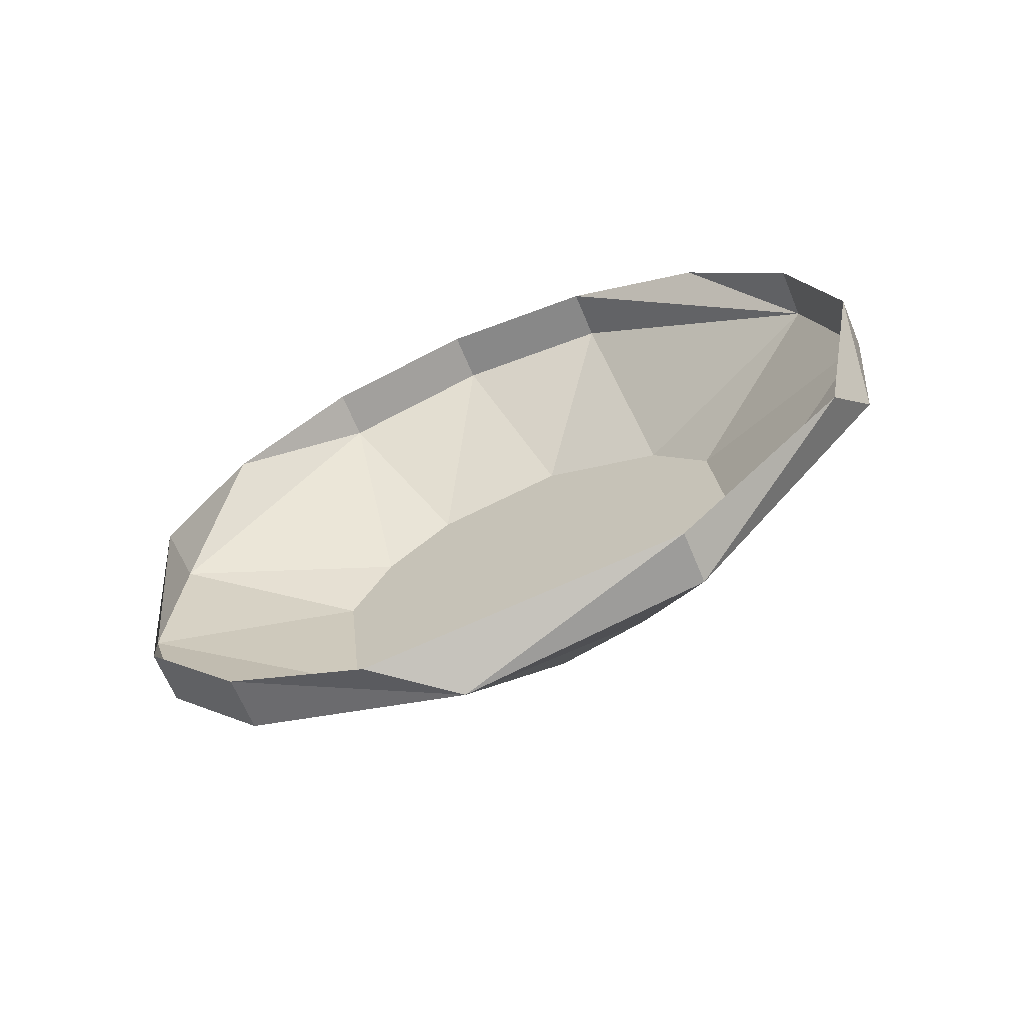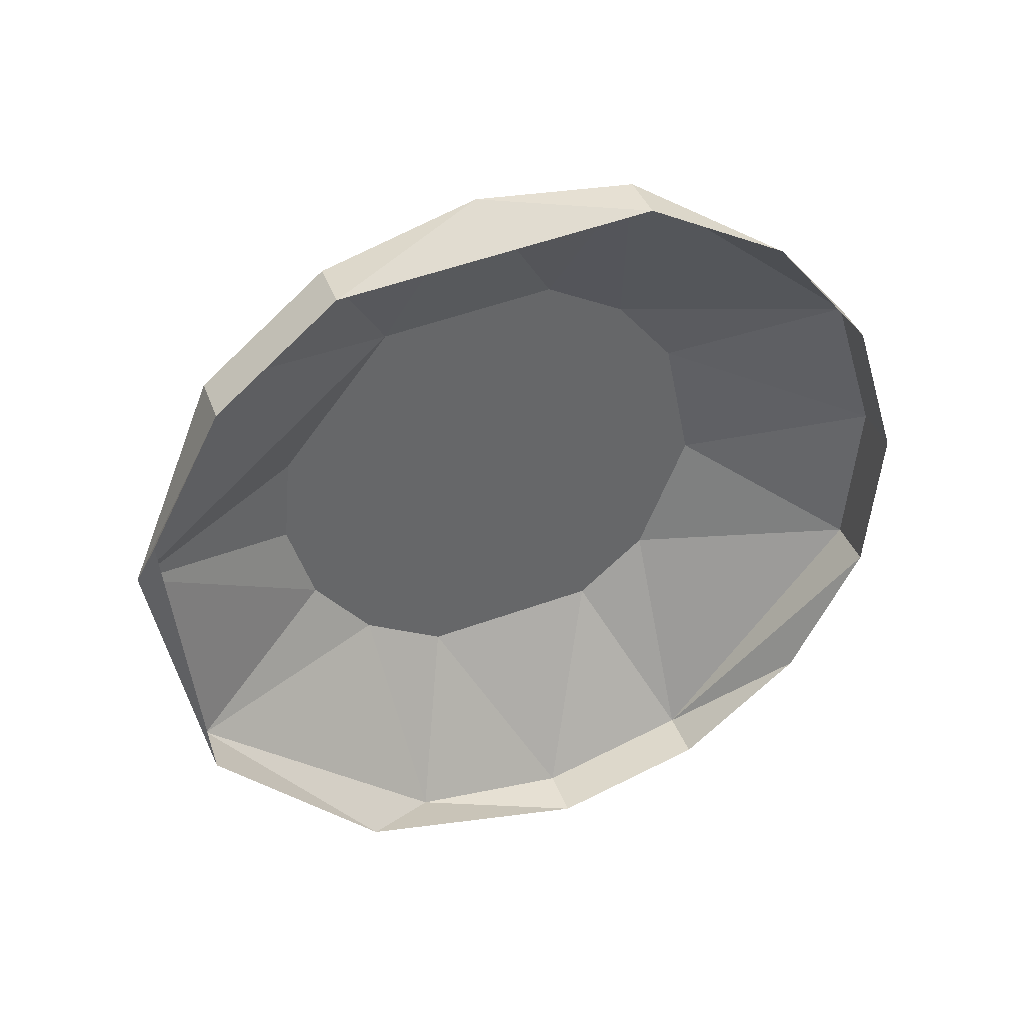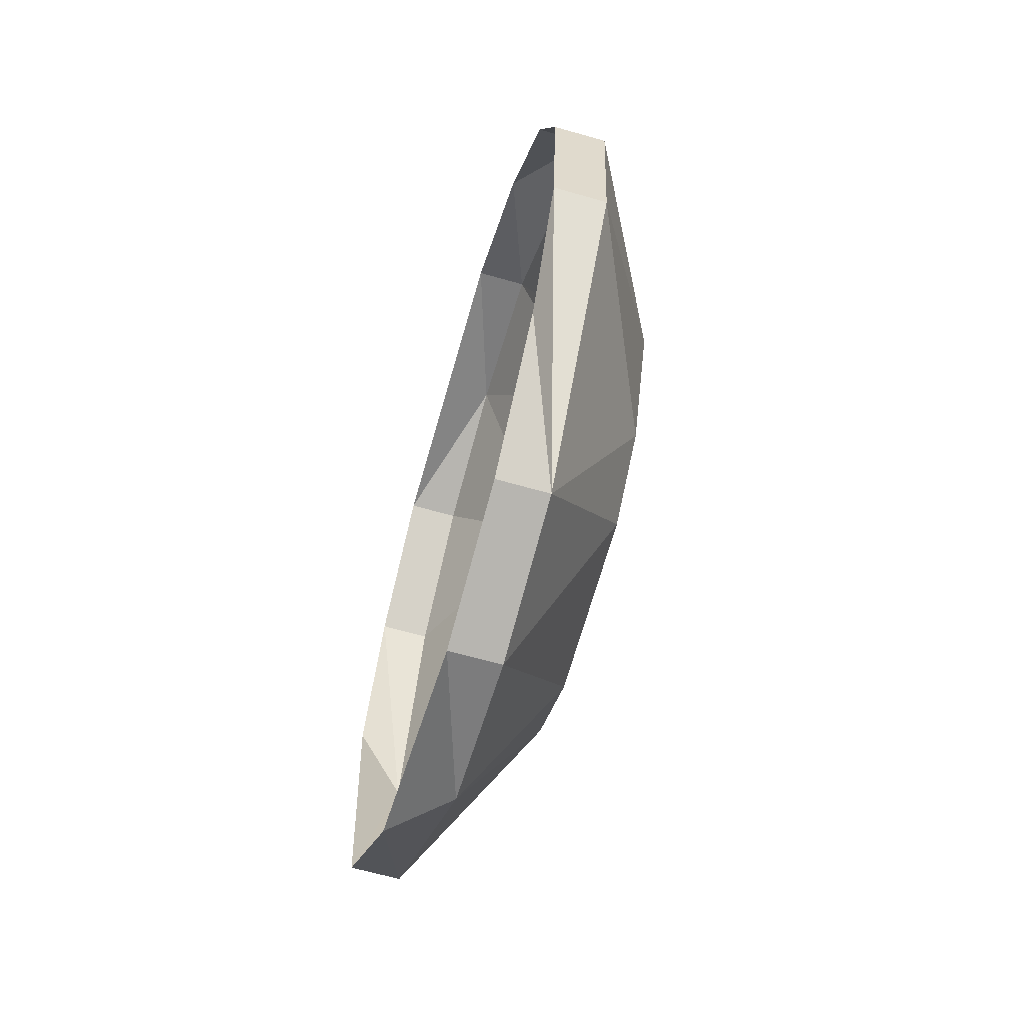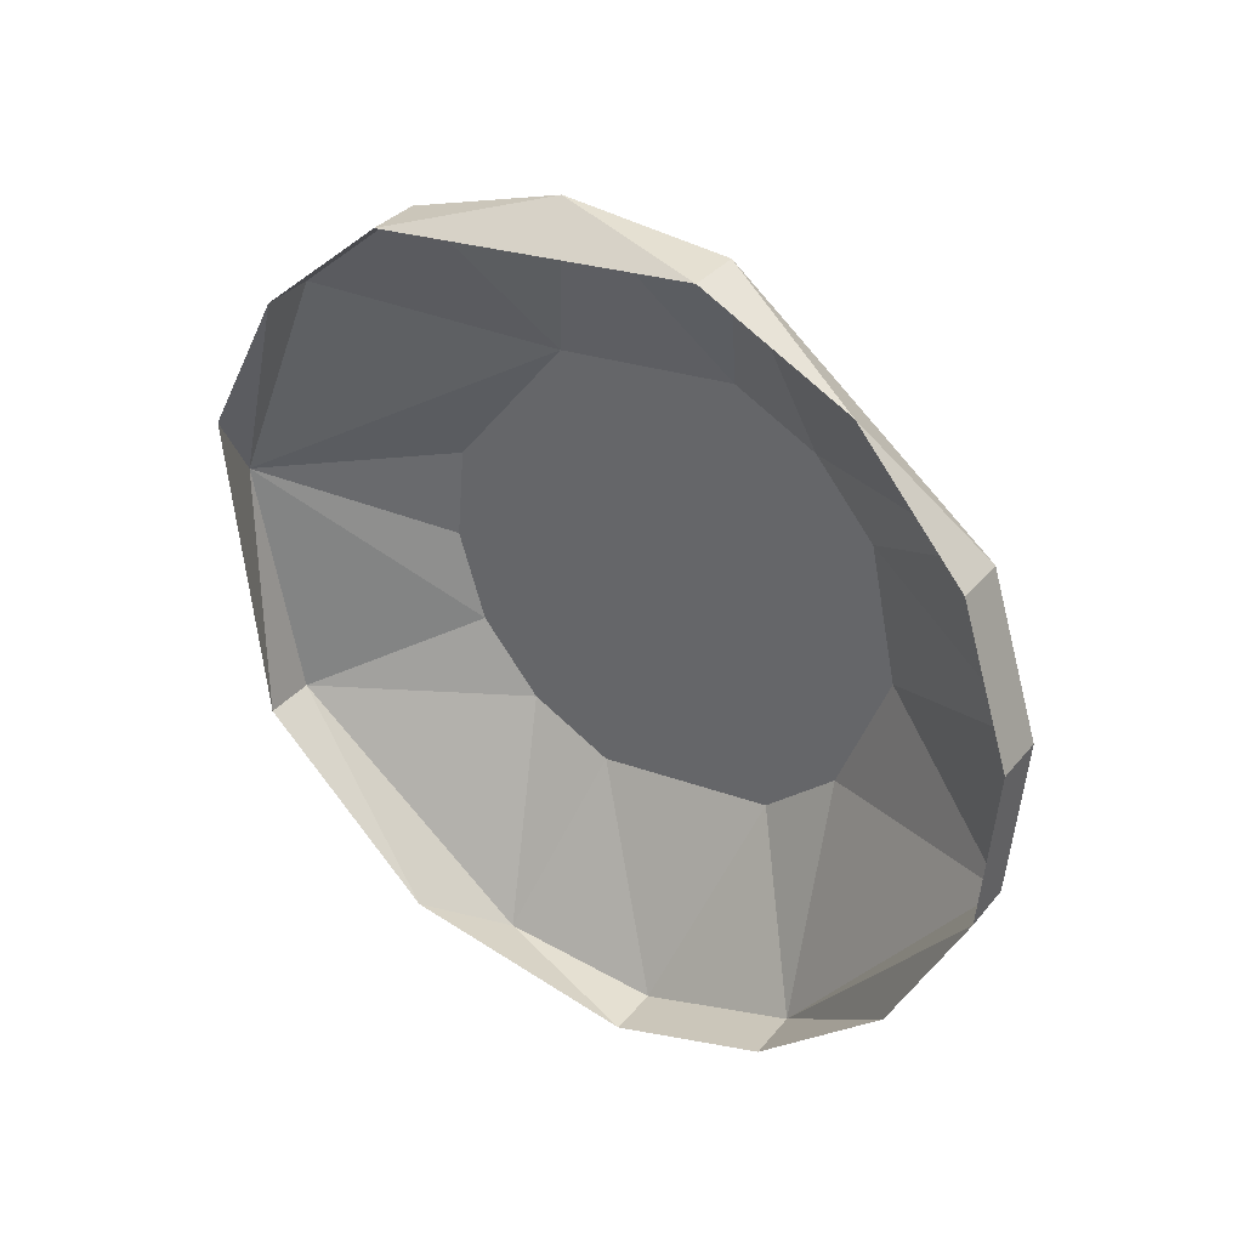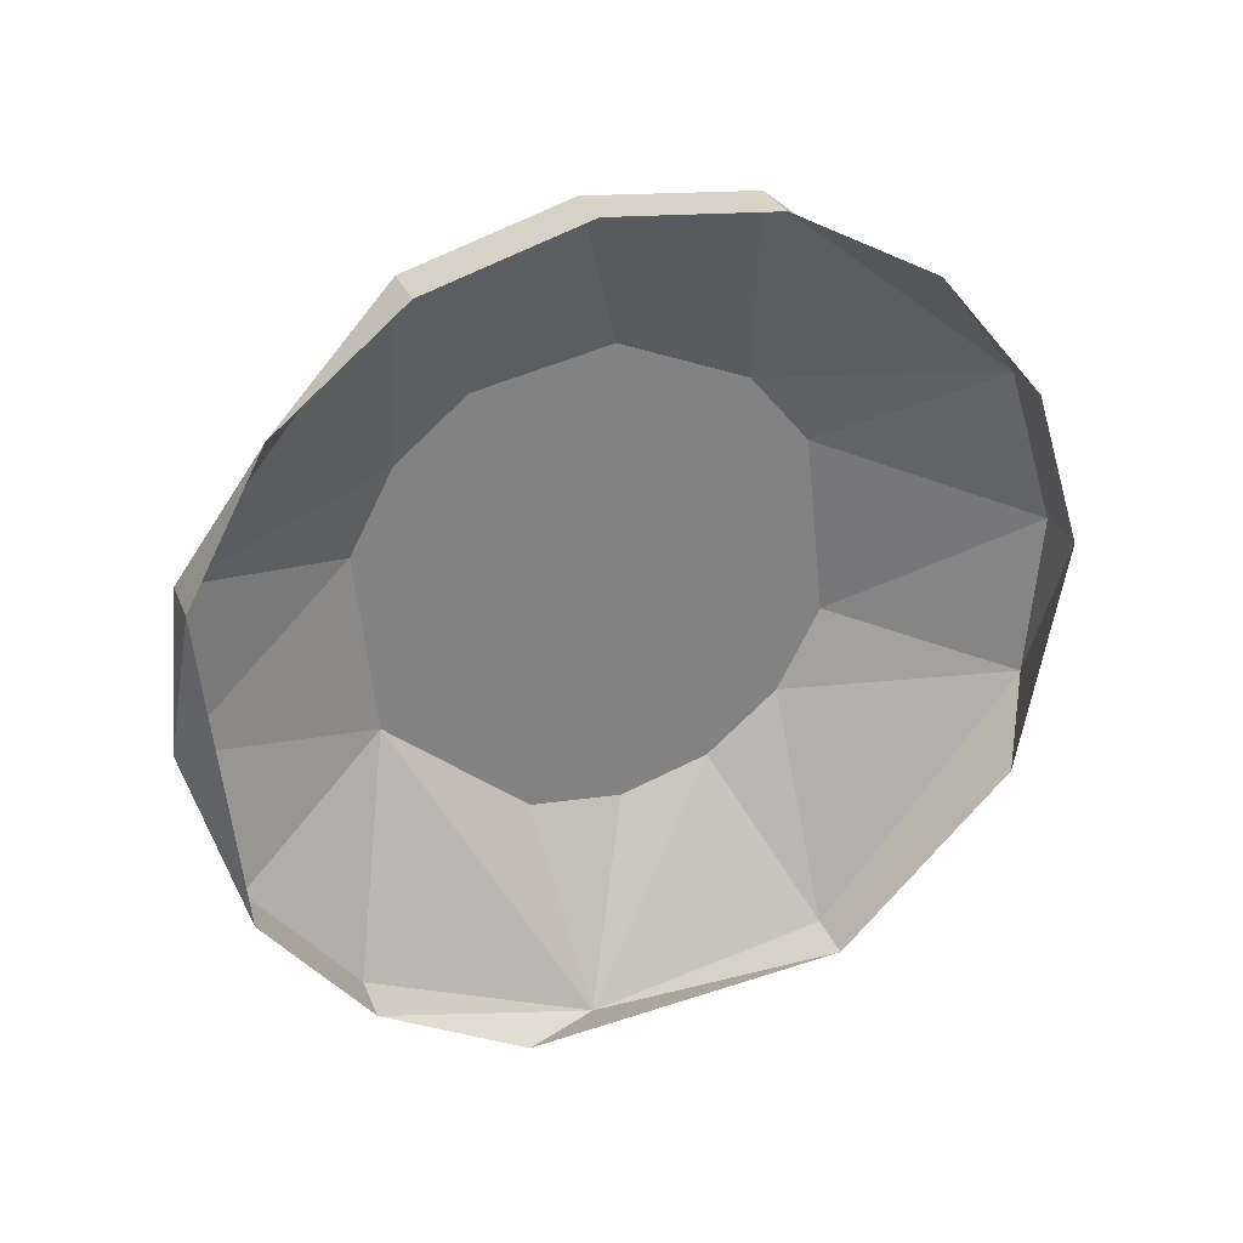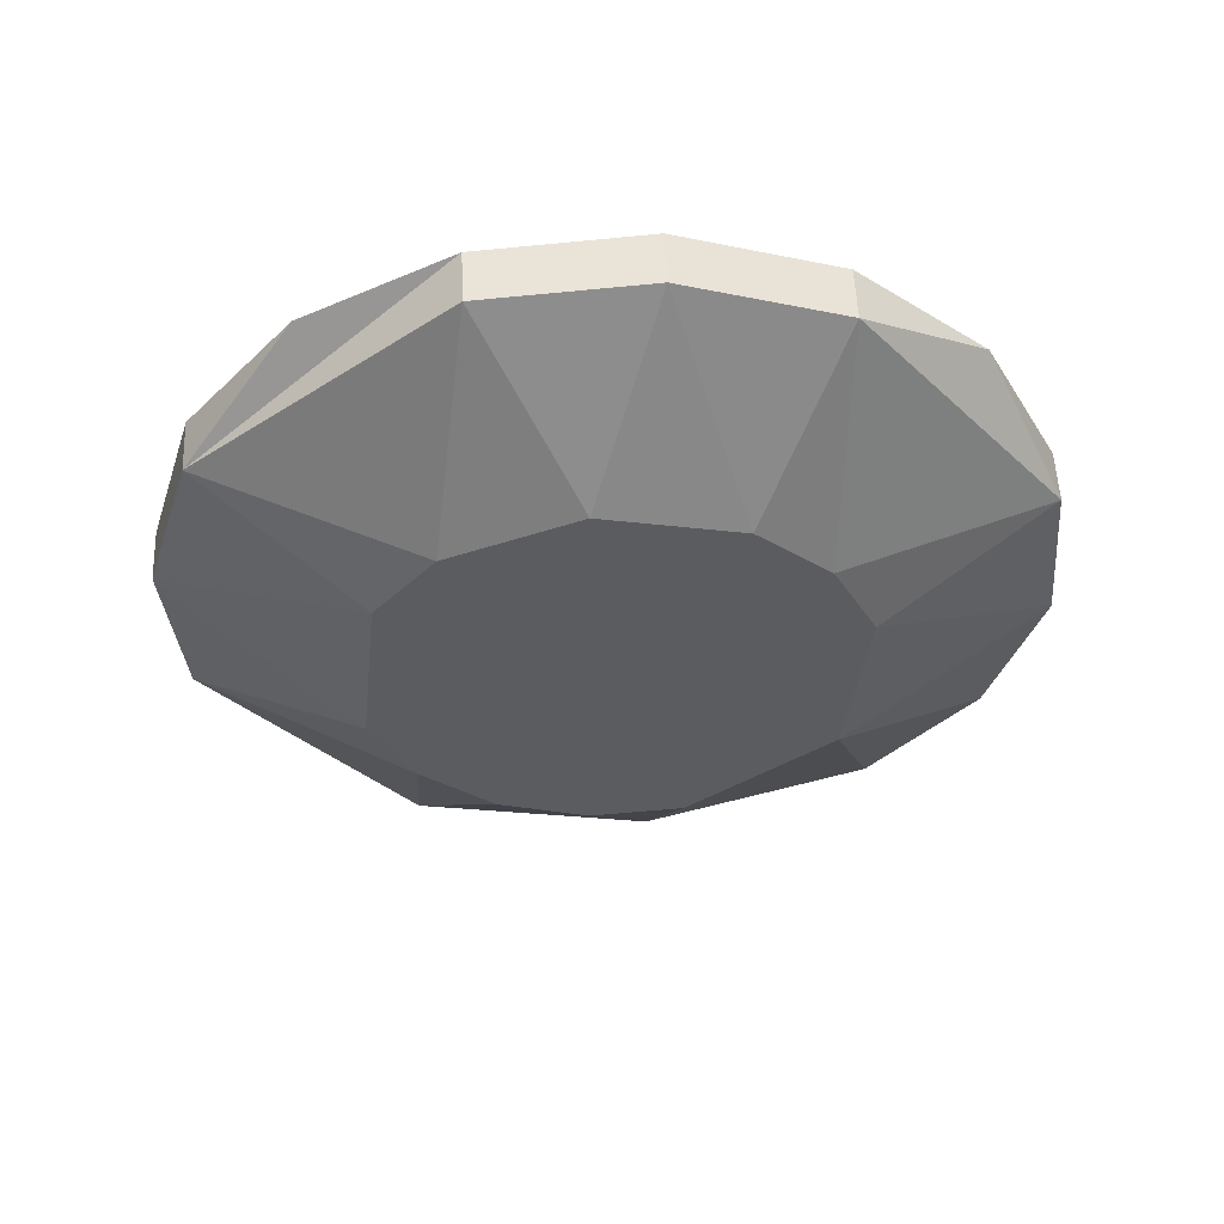
<metadata>
{"format":"obj","ext":"obj","renderer":"f3d","projection":"perspective","resolution":1024,"background":"white","views":[{"elev":-65.5,"azim":112.5,"up":"+Y"},{"elev":39.1,"azim":70.8,"up":"+Z"},{"elev":-63.8,"azim":163.8,"up":"+Z"},{"elev":33.9,"azim":123.2,"up":"+Z"},{"elev":29.2,"azim":70.7,"up":"+Y"},{"elev":54.6,"azim":-92.4,"up":"+Y"}]}
</metadata>
<code>
g 6_MRSHLDSRVT-Body
v -3650 -2128 466.5
v -3650 -2178 471
v -3650 -2172 545.5
v -3650 -2105 502
v -3650 -2122 541
v -3650 -2137 549.2
v -3650 -2163 462.8
v -3650 -2195 501.2
v -3650 -2193 518.7
v -3650 -2189 484.4
v -3650 -2111 527.6
v -3650 -2115 477.8
v -3632 -2158 583.9
v -3632 -2128 581.2
v -3632 -2188 574.8
v -3632 -2081 543.6
v -3632 -2072 514.4
v -3632 -2075 483.9
v -3632 -2112 437.2
v -3632 -2142 428.1
v -3632 -2172 430.8
v -3632 -2219 468.4
v -3632 -2228 513
v -3632 -2211 555.2
v -3622 -2188 574.8
v -3622 -2128 581.2
v -3622 -2101 567.1
v -3622 -2081 543.6
v -3622 -2075 483.9
v -3622 -2072 514.4
v -3622 -2089 456.8
v -3622 -2112 437.2
v -3622 -2142 428.1
v -3622 -2186 436.5
v -3622 -2219 468.4
v -3622 -2225 528.1
v -3622 -2211 555.2
f 1 2 3
f 4 1 3
f 5 4 3
f 6 5 3
f 7 2 1
f 8 3 2
f 9 3 8
f 10 8 2
f 11 4 5
f 12 1 4
f 6 3 13
f 14 6 13
f 15 13 3
f 14 16 5
f 6 14 5
f 11 5 16
f 17 4 11
f 16 17 11
f 18 4 17
f 12 18 19
f 1 12 19
f 12 4 18
f 19 20 1
f 2 21 22
f 22 10 2
f 7 21 2
f 7 1 20
f 20 21 7
f 10 22 23
f 23 8 10
f 9 8 23
f 3 9 23
f 23 24 3
f 15 3 24
f 13 25 26
f 26 14 13
f 15 25 13
f 26 27 14
f 16 14 27
f 27 28 16
f 29 18 17
f 30 29 17
f 16 28 30
f 30 17 16
f 19 18 29
f 29 31 19
f 32 19 31
f 33 34 21
f 20 33 21
f 19 33 20
f 32 33 19
f 22 21 34
f 35 22 34
f 35 36 23
f 22 35 23
f 37 25 15
f 24 37 15
f 37 24 23
f 23 36 37

</code>
